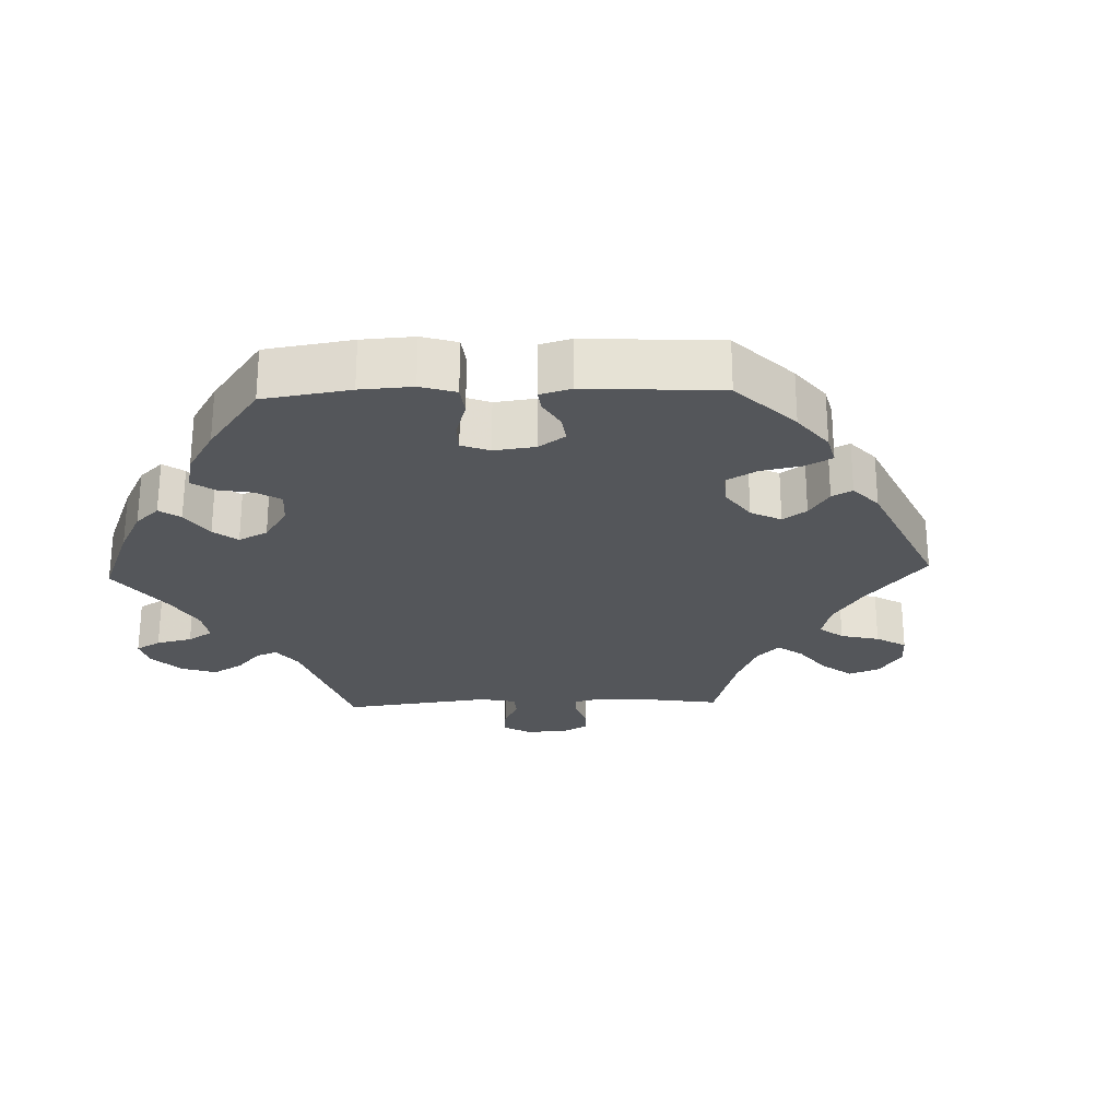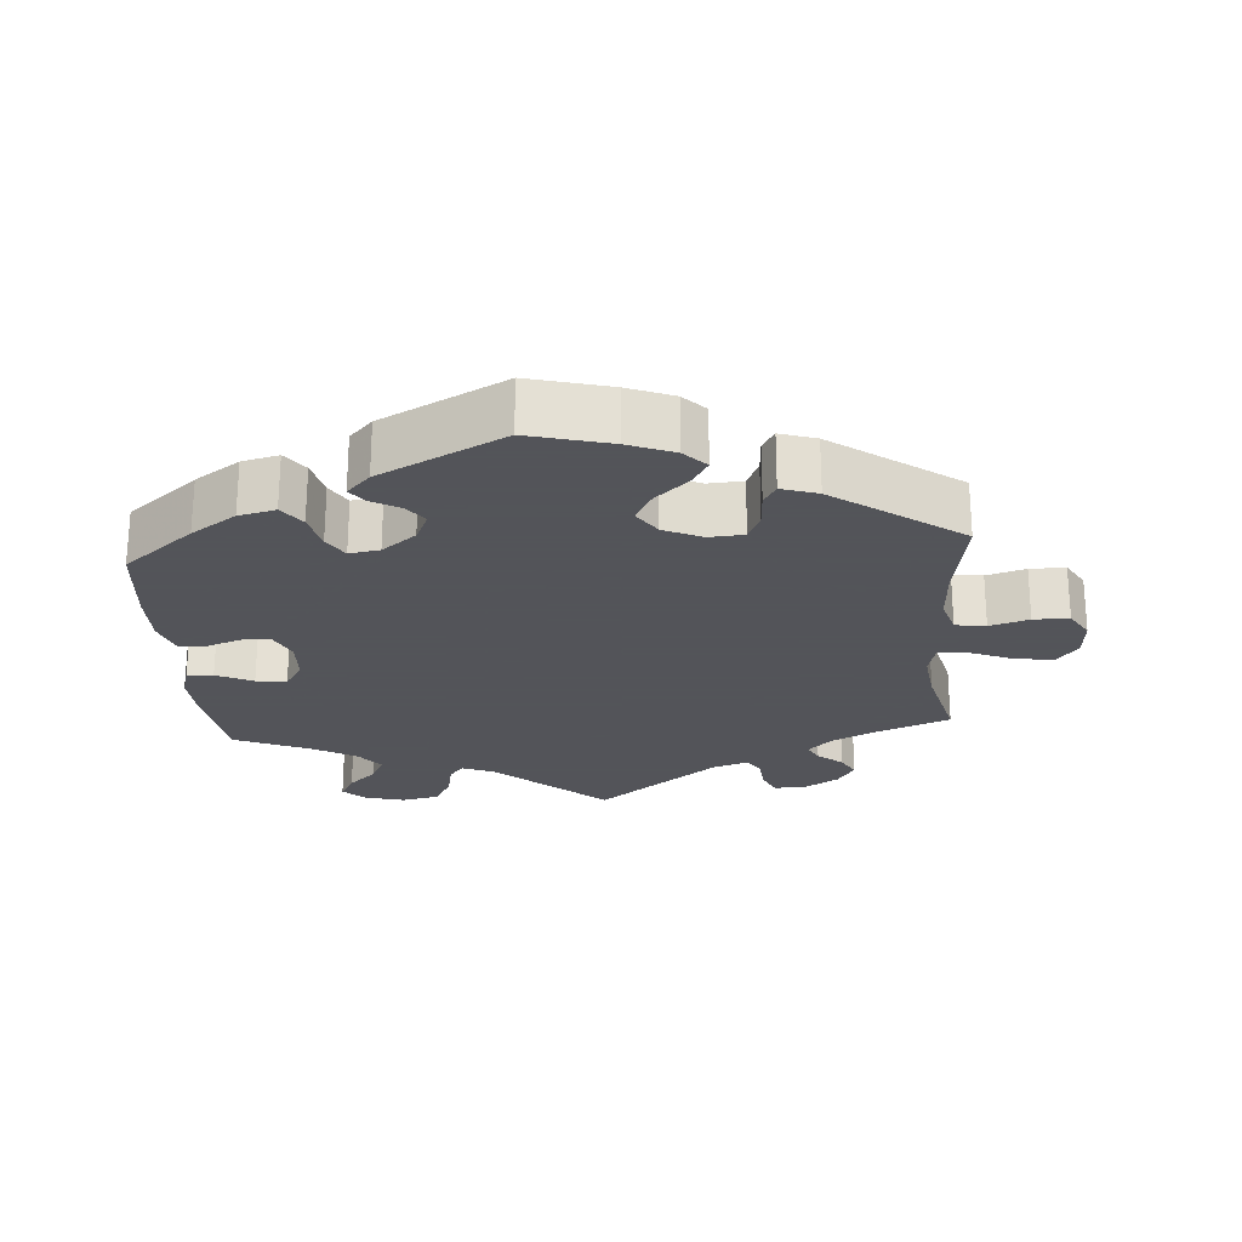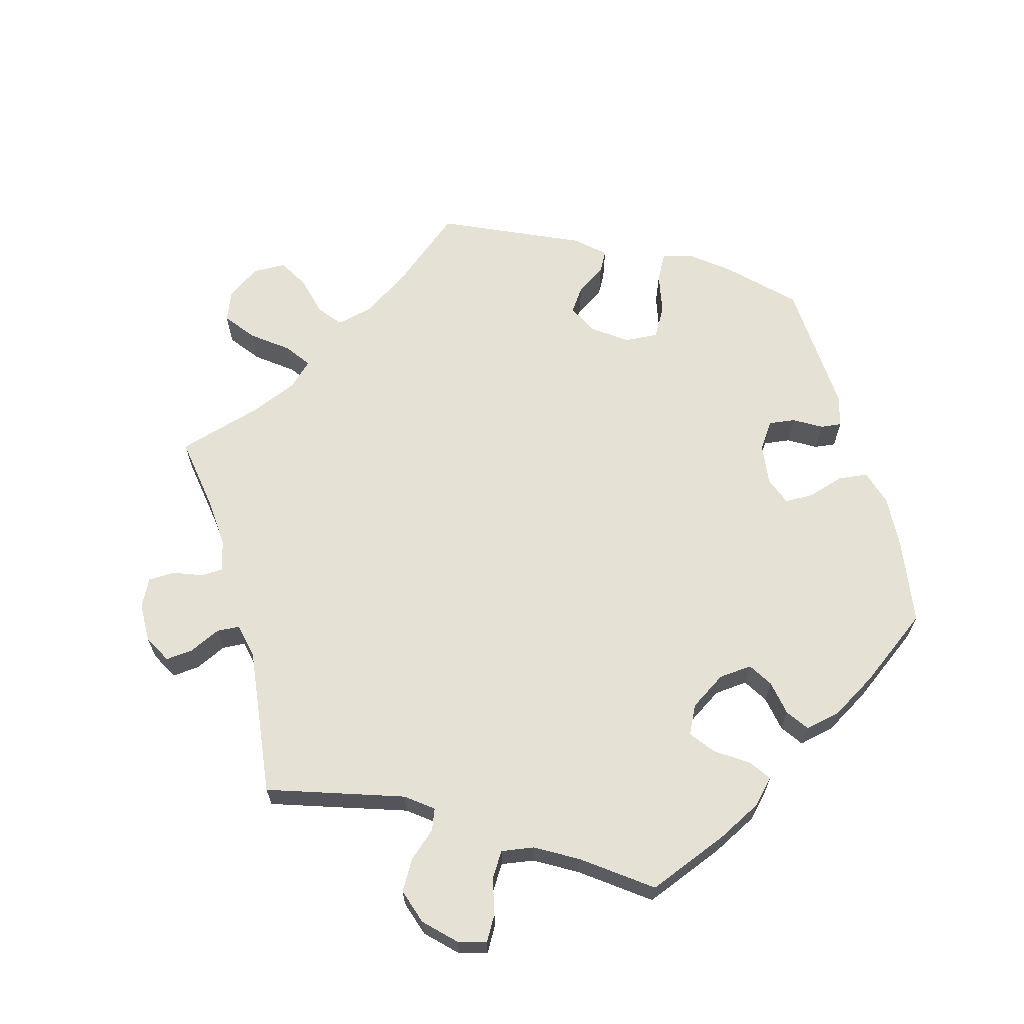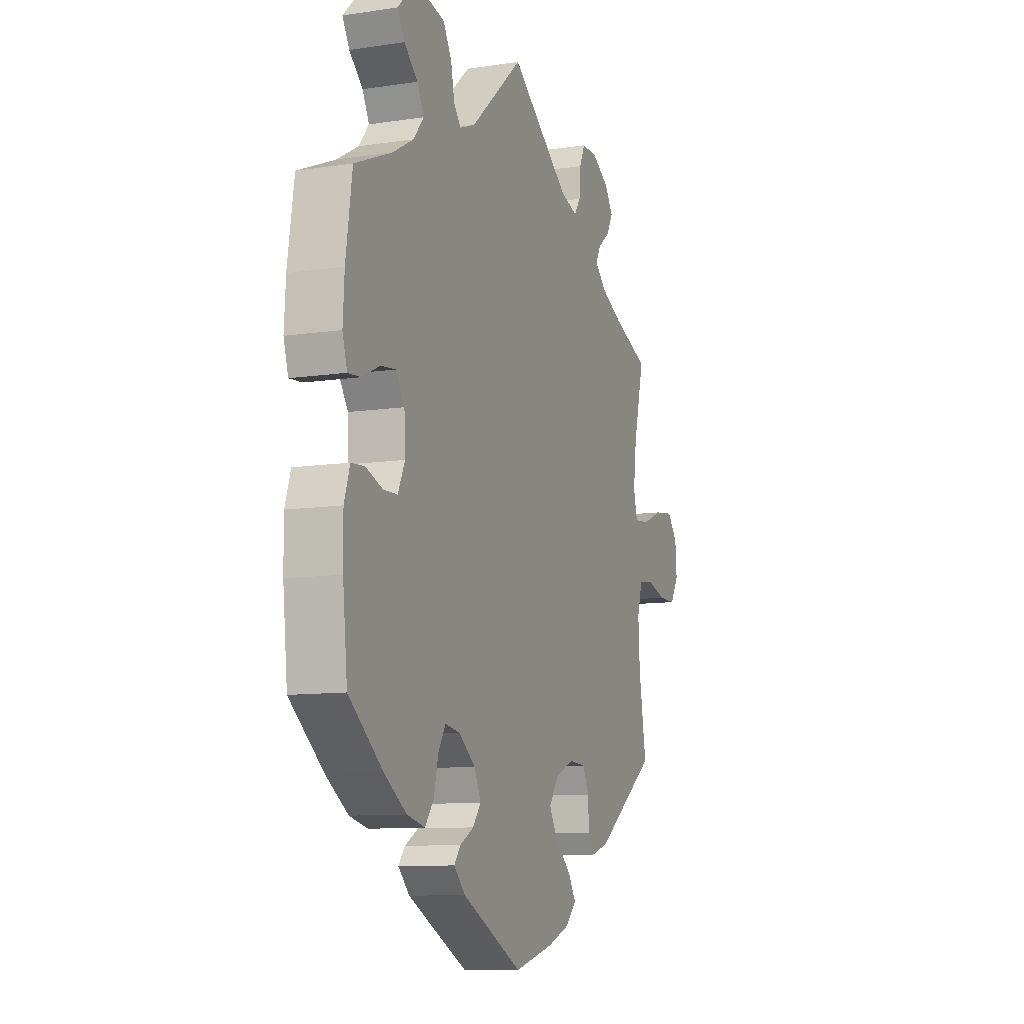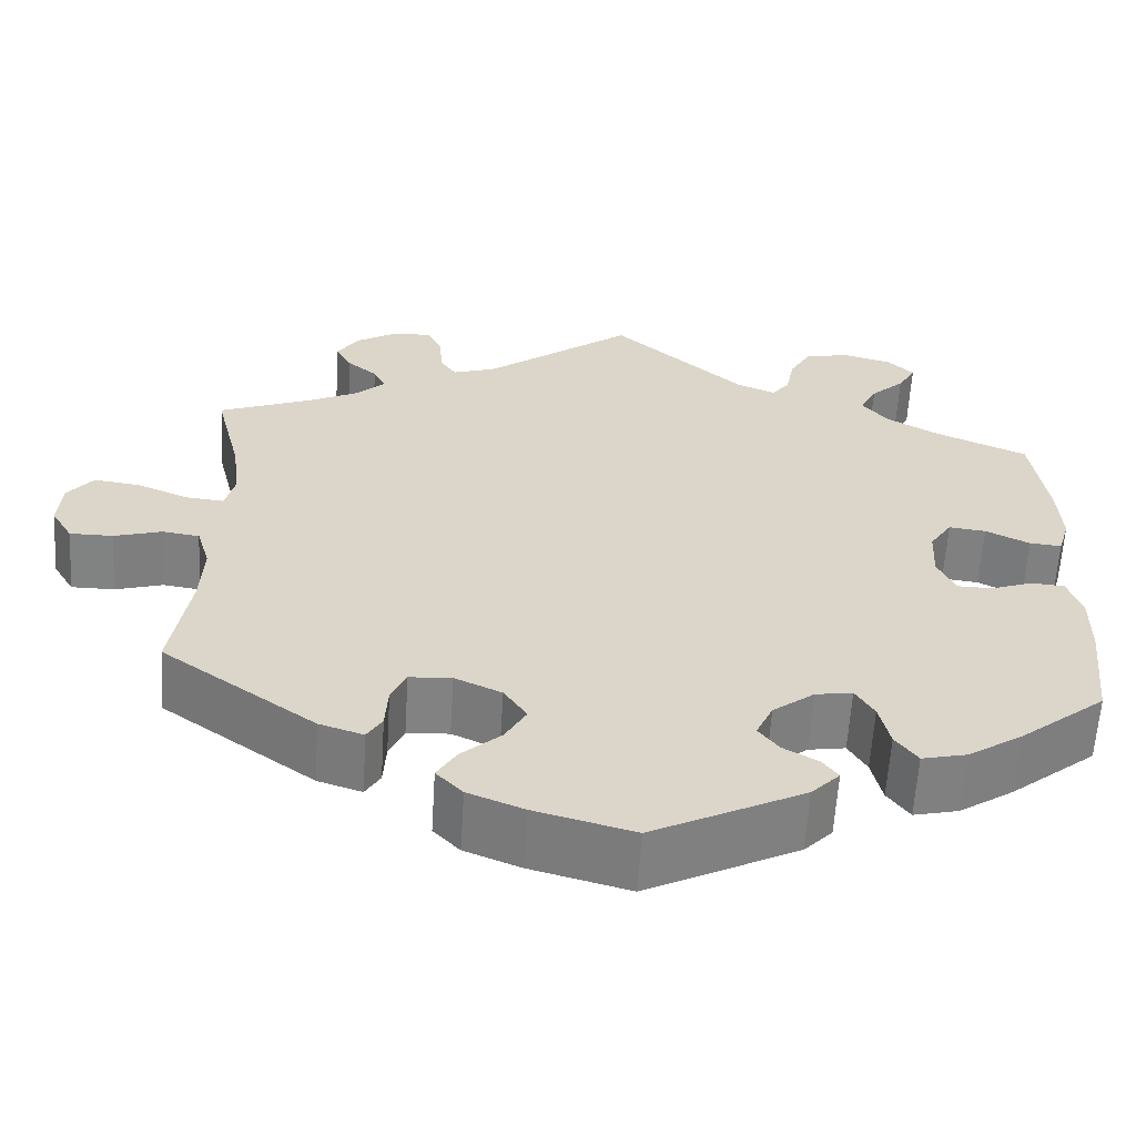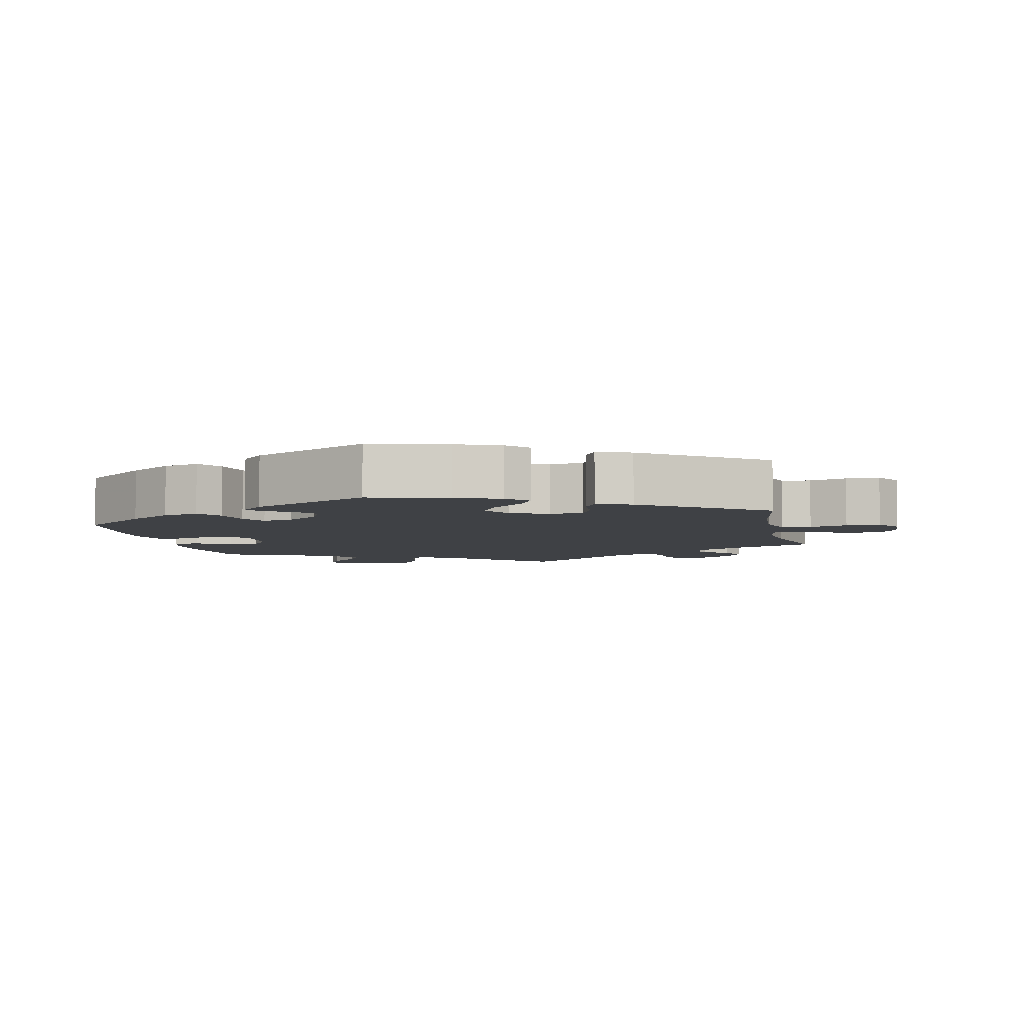
<metadata>
{"format":"obj","ext":"obj","renderer":"f3d","projection":"perspective","resolution":1024,"background":"white","views":[{"elev":-25.6,"azim":152.1,"up":"+Y"},{"elev":-23.9,"azim":-175.6,"up":"+Y"},{"elev":65.0,"azim":44.5,"up":"+Y"},{"elev":-10.1,"azim":111.2,"up":"+Z"},{"elev":-60.6,"azim":-3.5,"up":"+Z"},{"elev":-5.6,"azim":-167.5,"up":"+Y"}]}
</metadata>
<code>
v -0.48 0.07 -0.161
v -0.476 0.07 -0.085
v -0.491 0.07 -0.034
v -0.533 0.07 -0.028
v -0.587 0.07 -0.044
v -0.636 0.07 -0.044
v -0.66 0.07 -0.004
v -0.656 0.07 0.052
v -0.627 0.07 0.088
v -0.574 0.07 0.081
v -0.516 0.07 0.057
v -0.473 0.07 0.053
v -0.462 0.07 0.097
v -0.471 0.07 0.168
v -0.501 0.07 0.289
v -0.396 0.07 0.33
v -0.337 0.07 0.359
v -0.305 0.07 0.39
v -0.319 0.07 0.417
v -0.353 0.07 0.445
v -0.371 0.07 0.478
v -0.347 0.07 0.515
v -0.299 0.07 0.544
v -0.255 0.07 0.545
v -0.239 0.07 0.51
v -0.235 0.07 0.462
v -0.217 0.07 0.435
v -0.168 0.07 0.451
v 0 0.07 0.578
v 0.15 0.07 0.445
v 0.194 0.07 0.427
v 0.214 0.07 0.452
v 0.224 0.07 0.502
v 0.248 0.07 0.544
v 0.299 0.07 0.555
v 0.355 0.07 0.54
v 0.384 0.07 0.511
v 0.364 0.07 0.476
v 0.326 0.07 0.441
v 0.307 0.07 0.404
v 0.336 0.07 0.368
v 0.395 0.07 0.334
v 0.5 0.07 0.289
v 0.518 0.07 0.168
v 0.522 0.07 0.097
v 0.509 0.07 0.053
v 0.473 0.07 0.056
v 0.423 0.07 0.08
v 0.381 0.07 0.085
v 0.356 0.07 0.047
v 0.353 0.07 -0.013
v 0.373 0.07 -0.056
v 0.413 0.07 -0.057
v 0.46 0.07 -0.04
v 0.498 0.07 -0.043
v 0.514 0.07 -0.092
v 0.513 0.07 -0.166
v 0.5 0.07 -0.289
v 0.403 0.07 -0.367
v 0.341 0.07 -0.408
v 0.29 0.07 -0.42
v 0.265 0.07 -0.386
v 0.253 0.07 -0.334
v 0.232 0.07 -0.299
v 0.19 0.07 -0.306
v 0.143 0.07 -0.342
v 0.124 0.07 -0.383
v 0.147 0.07 -0.413
v 0.186 0.07 -0.435
v 0.204 0.07 -0.459
v 0.172 0.07 -0.492
v 0.001 0.07 -0.578
v -0.111 0.07 -0.548
v -0.174 0.07 -0.523
v -0.204 0.07 -0.492
v -0.182 0.07 -0.456
v -0.137 0.07 -0.416
v -0.113 0.07 -0.374
v -0.139 0.07 -0.335
v -0.192 0.07 -0.311
v -0.24 0.07 -0.314
v -0.257 0.07 -0.351
v -0.26 0.07 -0.401
v -0.277 0.07 -0.429
v -0.327 0.07 -0.413
v -0.501 0.07 -0.289
v -0.48 0 -0.161
v -0.476 0 -0.085
v -0.491 0 -0.034
v -0.533 0 -0.028
v -0.587 0 -0.044
v -0.636 0 -0.044
v -0.66 0 -0.004
v -0.656 0 0.052
v -0.627 0 0.088
v -0.574 0 0.081
v -0.516 0 0.057
v -0.473 0 0.053
v -0.462 0 0.097
v -0.471 0 0.168
v -0.501 0 0.289
v -0.396 0 0.33
v -0.337 0 0.359
v -0.305 0 0.39
v -0.319 0 0.417
v -0.353 0 0.445
v -0.371 0 0.478
v -0.347 0 0.515
v -0.299 0 0.544
v -0.255 0 0.545
v -0.239 0 0.51
v -0.235 0 0.462
v -0.217 0 0.435
v -0.168 0 0.451
v 0 0 0.578
v 0.15 0 0.445
v 0.194 0 0.427
v 0.214 0 0.452
v 0.224 0 0.502
v 0.248 0 0.544
v 0.299 0 0.555
v 0.355 0 0.54
v 0.384 0 0.511
v 0.364 0 0.476
v 0.326 0 0.441
v 0.307 0 0.404
v 0.336 0 0.368
v 0.395 0 0.334
v 0.5 0 0.289
v 0.518 0 0.168
v 0.522 0 0.097
v 0.509 0 0.053
v 0.473 0 0.056
v 0.423 0 0.08
v 0.381 0 0.085
v 0.356 0 0.047
v 0.353 0 -0.013
v 0.373 0 -0.056
v 0.413 0 -0.057
v 0.46 0 -0.04
v 0.498 0 -0.043
v 0.514 0 -0.092
v 0.513 0 -0.166
v 0.5 0 -0.289
v 0.403 0 -0.367
v 0.341 0 -0.408
v 0.29 0 -0.42
v 0.265 0 -0.386
v 0.253 0 -0.334
v 0.232 0 -0.299
v 0.19 0 -0.306
v 0.143 0 -0.342
v 0.124 0 -0.383
v 0.147 0 -0.413
v 0.186 0 -0.435
v 0.204 0 -0.459
v 0.172 0 -0.492
v 0.001 0 -0.578
v -0.111 0 -0.548
v -0.174 0 -0.523
v -0.204 0 -0.492
v -0.182 0 -0.456
v -0.137 0 -0.416
v -0.113 0 -0.374
v -0.139 0 -0.335
v -0.192 0 -0.311
v -0.24 0 -0.314
v -0.257 0 -0.351
v -0.26 0 -0.401
v -0.277 0 -0.429
v -0.327 0 -0.413
v -0.501 0 -0.289
f 85 86 1
f 82 83 84 85
f 81 82 85 1
f 80 81 1 2
f 79 80 2 3
f 74 75 76 77
f 74 77 78
f 73 74 78
f 72 73 78
f 71 72 78
f 68 69 70 71
f 67 68 71 78
f 66 67 78 79
f 60 61 62 63
f 60 63 64
f 59 60 64
f 58 59 64
f 57 58 64
f 56 57 64 65
f 53 54 55 56
f 52 53 56 65
f 45 46 47 48
f 45 48 49
f 42 43 44 45
f 41 42 45 49
f 40 41 49 50
f 36 37 38 39
f 36 39 40
f 35 36 40
f 32 33 34 35
f 31 32 35 40
f 28 29 30
f 27 28 30 31
f 23 24 25 26
f 23 26 27
f 22 23 27
f 19 20 21 22
f 18 19 22 27
f 17 18 27 31
f 14 15 16
f 13 14 16 17
f 12 13 17 31
f 8 9 10 11
f 8 11 12
f 7 8 12
f 4 5 6 7
f 3 4 7 12
f 51 52 65 66
f 50 51 66 79
f 31 40 50 79
f 3 12 31 79
f 87 172 171
f 171 170 169 168
f 87 171 168 167
f 88 87 167 166
f 89 88 166 165
f 163 162 161 160
f 164 163 160
f 164 160 159
f 164 159 158
f 164 158 157
f 157 156 155 154
f 164 157 154 153
f 165 164 153 152
f 149 148 147 146
f 150 149 146
f 150 146 145
f 150 145 144
f 150 144 143
f 151 150 143 142
f 142 141 140 139
f 151 142 139 138
f 134 133 132 131
f 135 134 131
f 131 130 129 128
f 135 131 128 127
f 136 135 127 126
f 125 124 123 122
f 126 125 122
f 126 122 121
f 121 120 119 118
f 126 121 118 117
f 116 115 114
f 117 116 114 113
f 112 111 110 109
f 113 112 109
f 113 109 108
f 108 107 106 105
f 113 108 105 104
f 117 113 104 103
f 102 101 100
f 103 102 100 99
f 117 103 99 98
f 97 96 95 94
f 98 97 94
f 98 94 93
f 93 92 91 90
f 98 93 90 89
f 152 151 138 137
f 165 152 137 136
f 165 136 126 117
f 165 117 98 89
f 1 87 88 2
f 2 88 89 3
f 3 89 90 4
f 4 90 91 5
f 5 91 92 6
f 6 92 93 7
f 7 93 94 8
f 8 94 95 9
f 9 95 96 10
f 10 96 97 11
f 11 97 98 12
f 12 98 99 13
f 13 99 100 14
f 14 100 101 15
f 15 101 102 16
f 16 102 103 17
f 17 103 104 18
f 18 104 105 19
f 19 105 106 20
f 20 106 107 21
f 21 107 108 22
f 22 108 109 23
f 23 109 110 24
f 24 110 111 25
f 25 111 112 26
f 26 112 113 27
f 27 113 114 28
f 28 114 115 29
f 29 115 116 30
f 30 116 117 31
f 31 117 118 32
f 32 118 119 33
f 33 119 120 34
f 34 120 121 35
f 35 121 122 36
f 36 122 123 37
f 37 123 124 38
f 38 124 125 39
f 39 125 126 40
f 40 126 127 41
f 41 127 128 42
f 42 128 129 43
f 43 129 130 44
f 44 130 131 45
f 45 131 132 46
f 46 132 133 47
f 47 133 134 48
f 48 134 135 49
f 49 135 136 50
f 50 136 137 51
f 51 137 138 52
f 52 138 139 53
f 53 139 140 54
f 54 140 141 55
f 55 141 142 56
f 56 142 143 57
f 57 143 144 58
f 58 144 145 59
f 59 145 146 60
f 60 146 147 61
f 61 147 148 62
f 62 148 149 63
f 63 149 150 64
f 64 150 151 65
f 65 151 152 66
f 66 152 153 67
f 67 153 154 68
f 68 154 155 69
f 69 155 156 70
f 70 156 157 71
f 71 157 158 72
f 72 158 159 73
f 73 159 160 74
f 74 160 161 75
f 75 161 162 76
f 76 162 163 77
f 77 163 164 78
f 78 164 165 79
f 79 165 166 80
f 80 166 167 81
f 81 167 168 82
f 82 168 169 83
f 83 169 170 84
f 84 170 171 85
f 85 171 172 86
f 86 172 87 1

</code>
